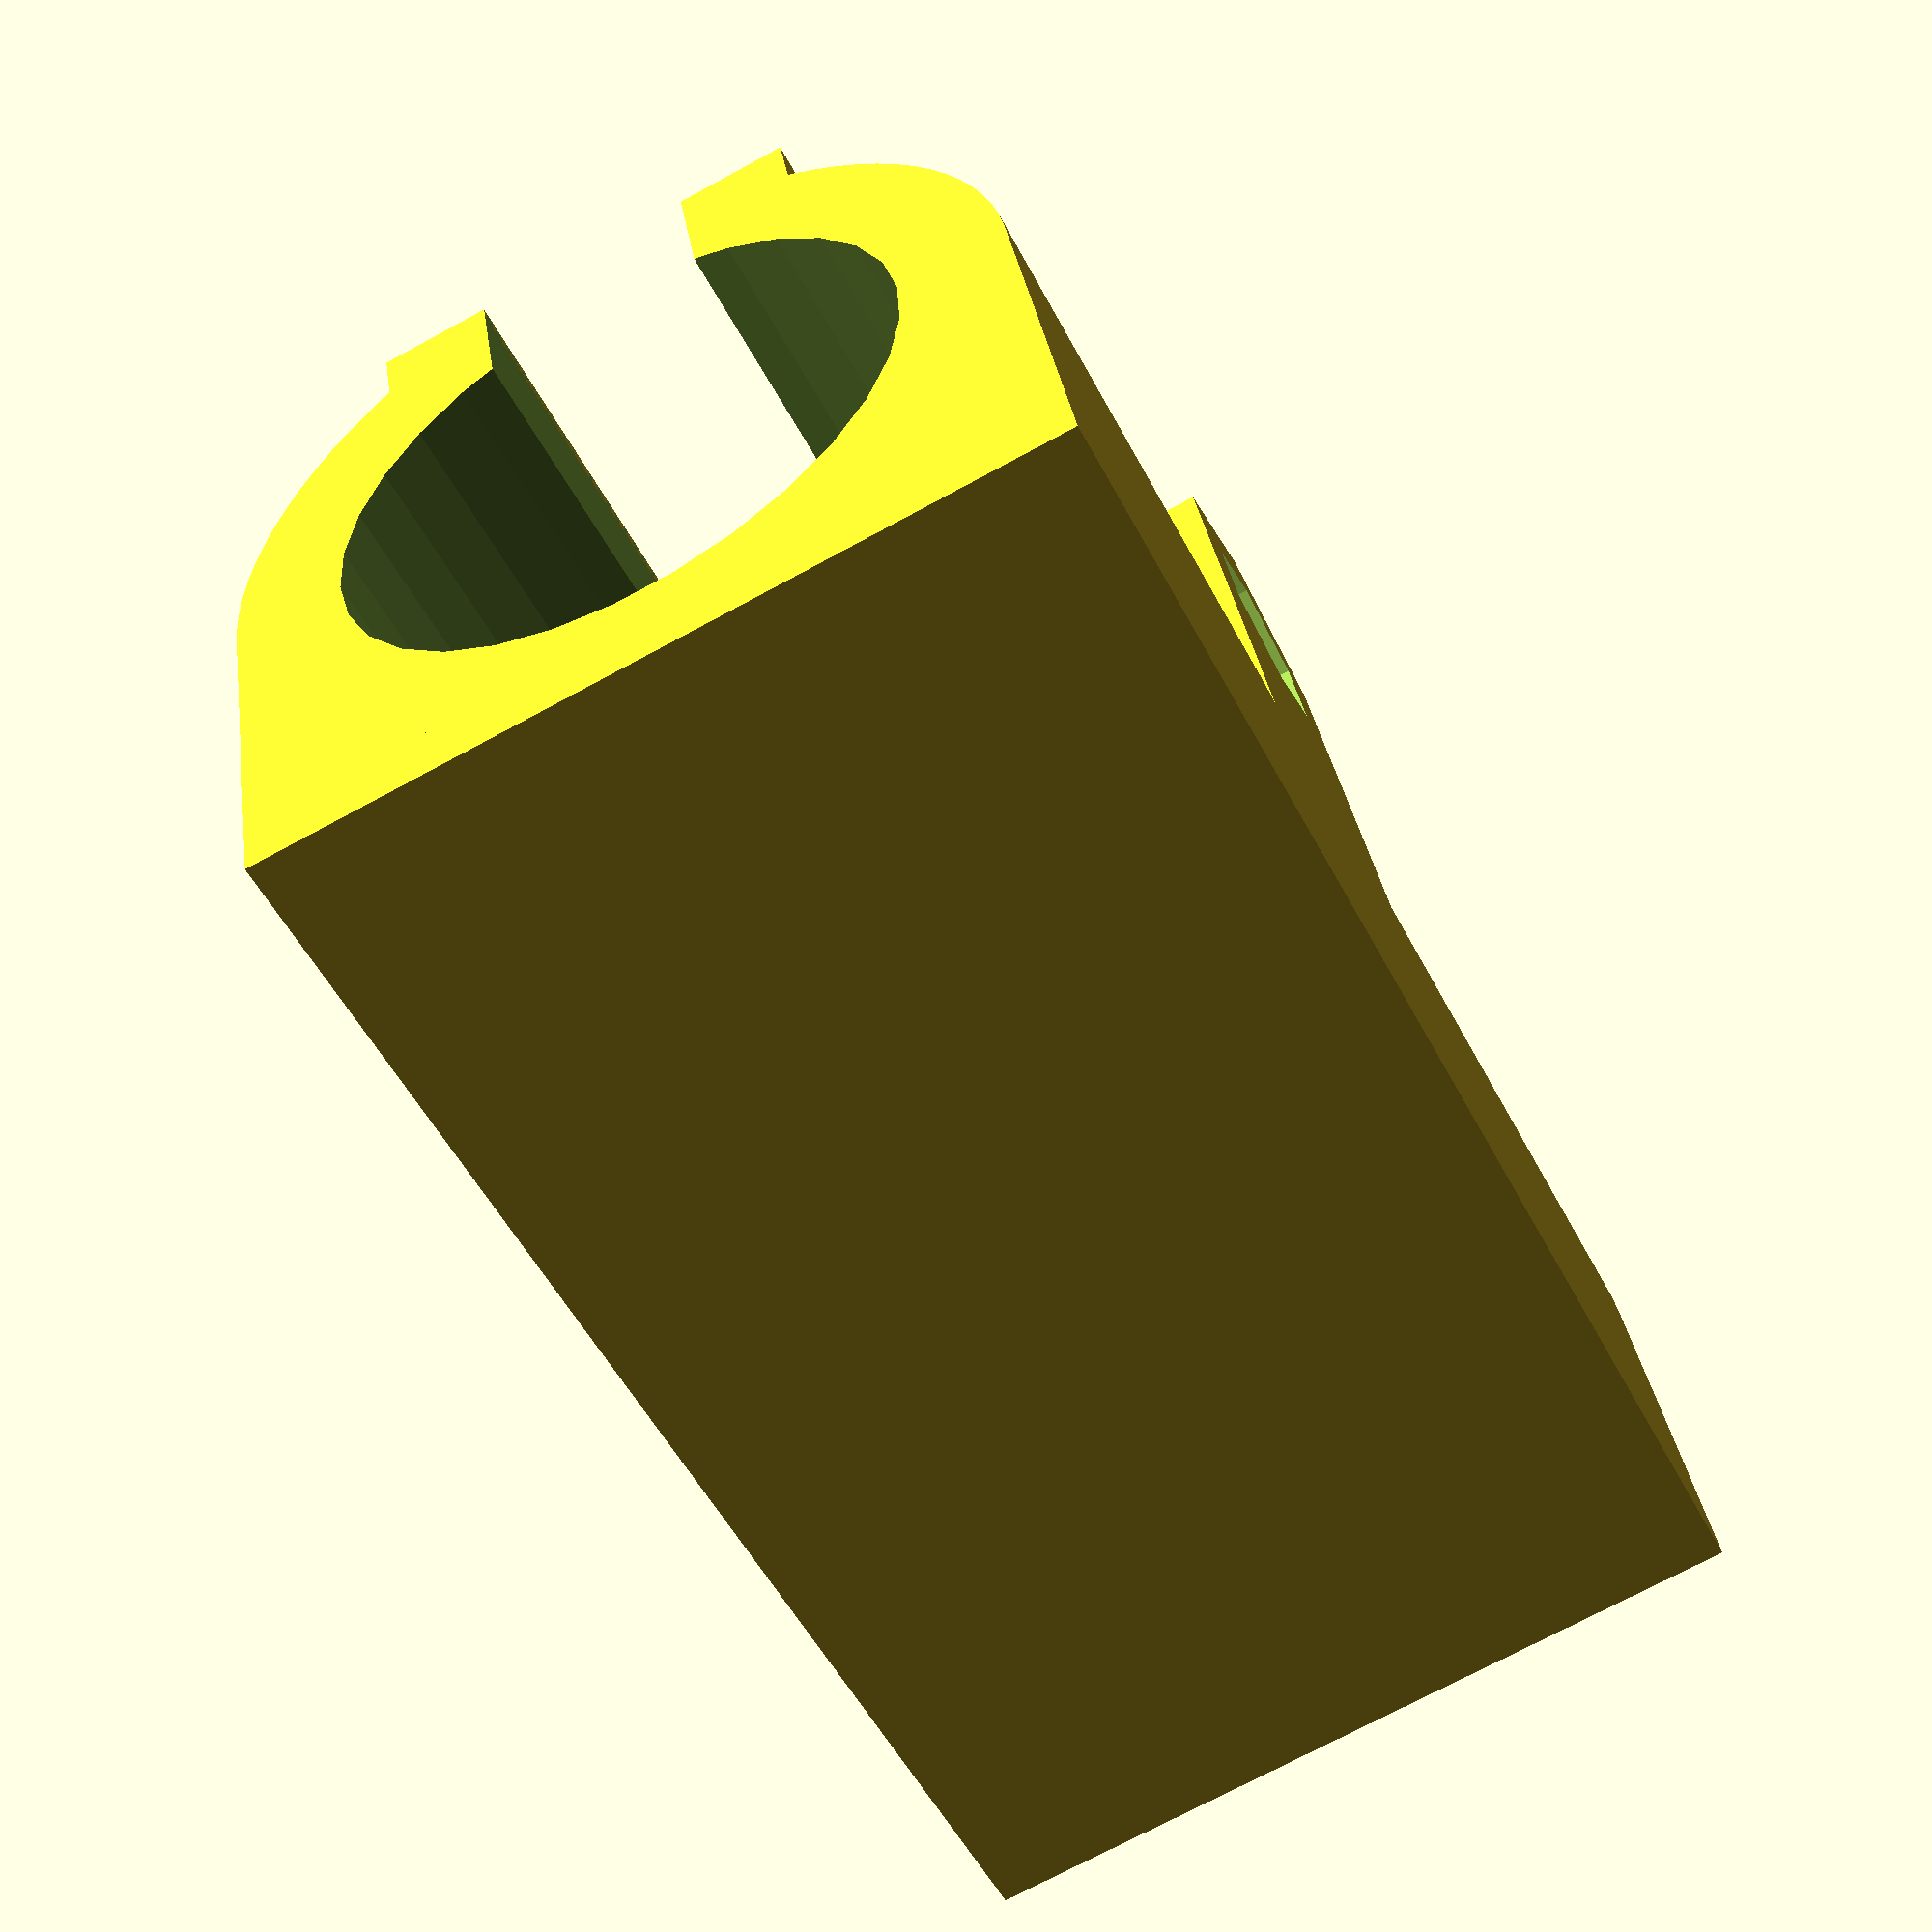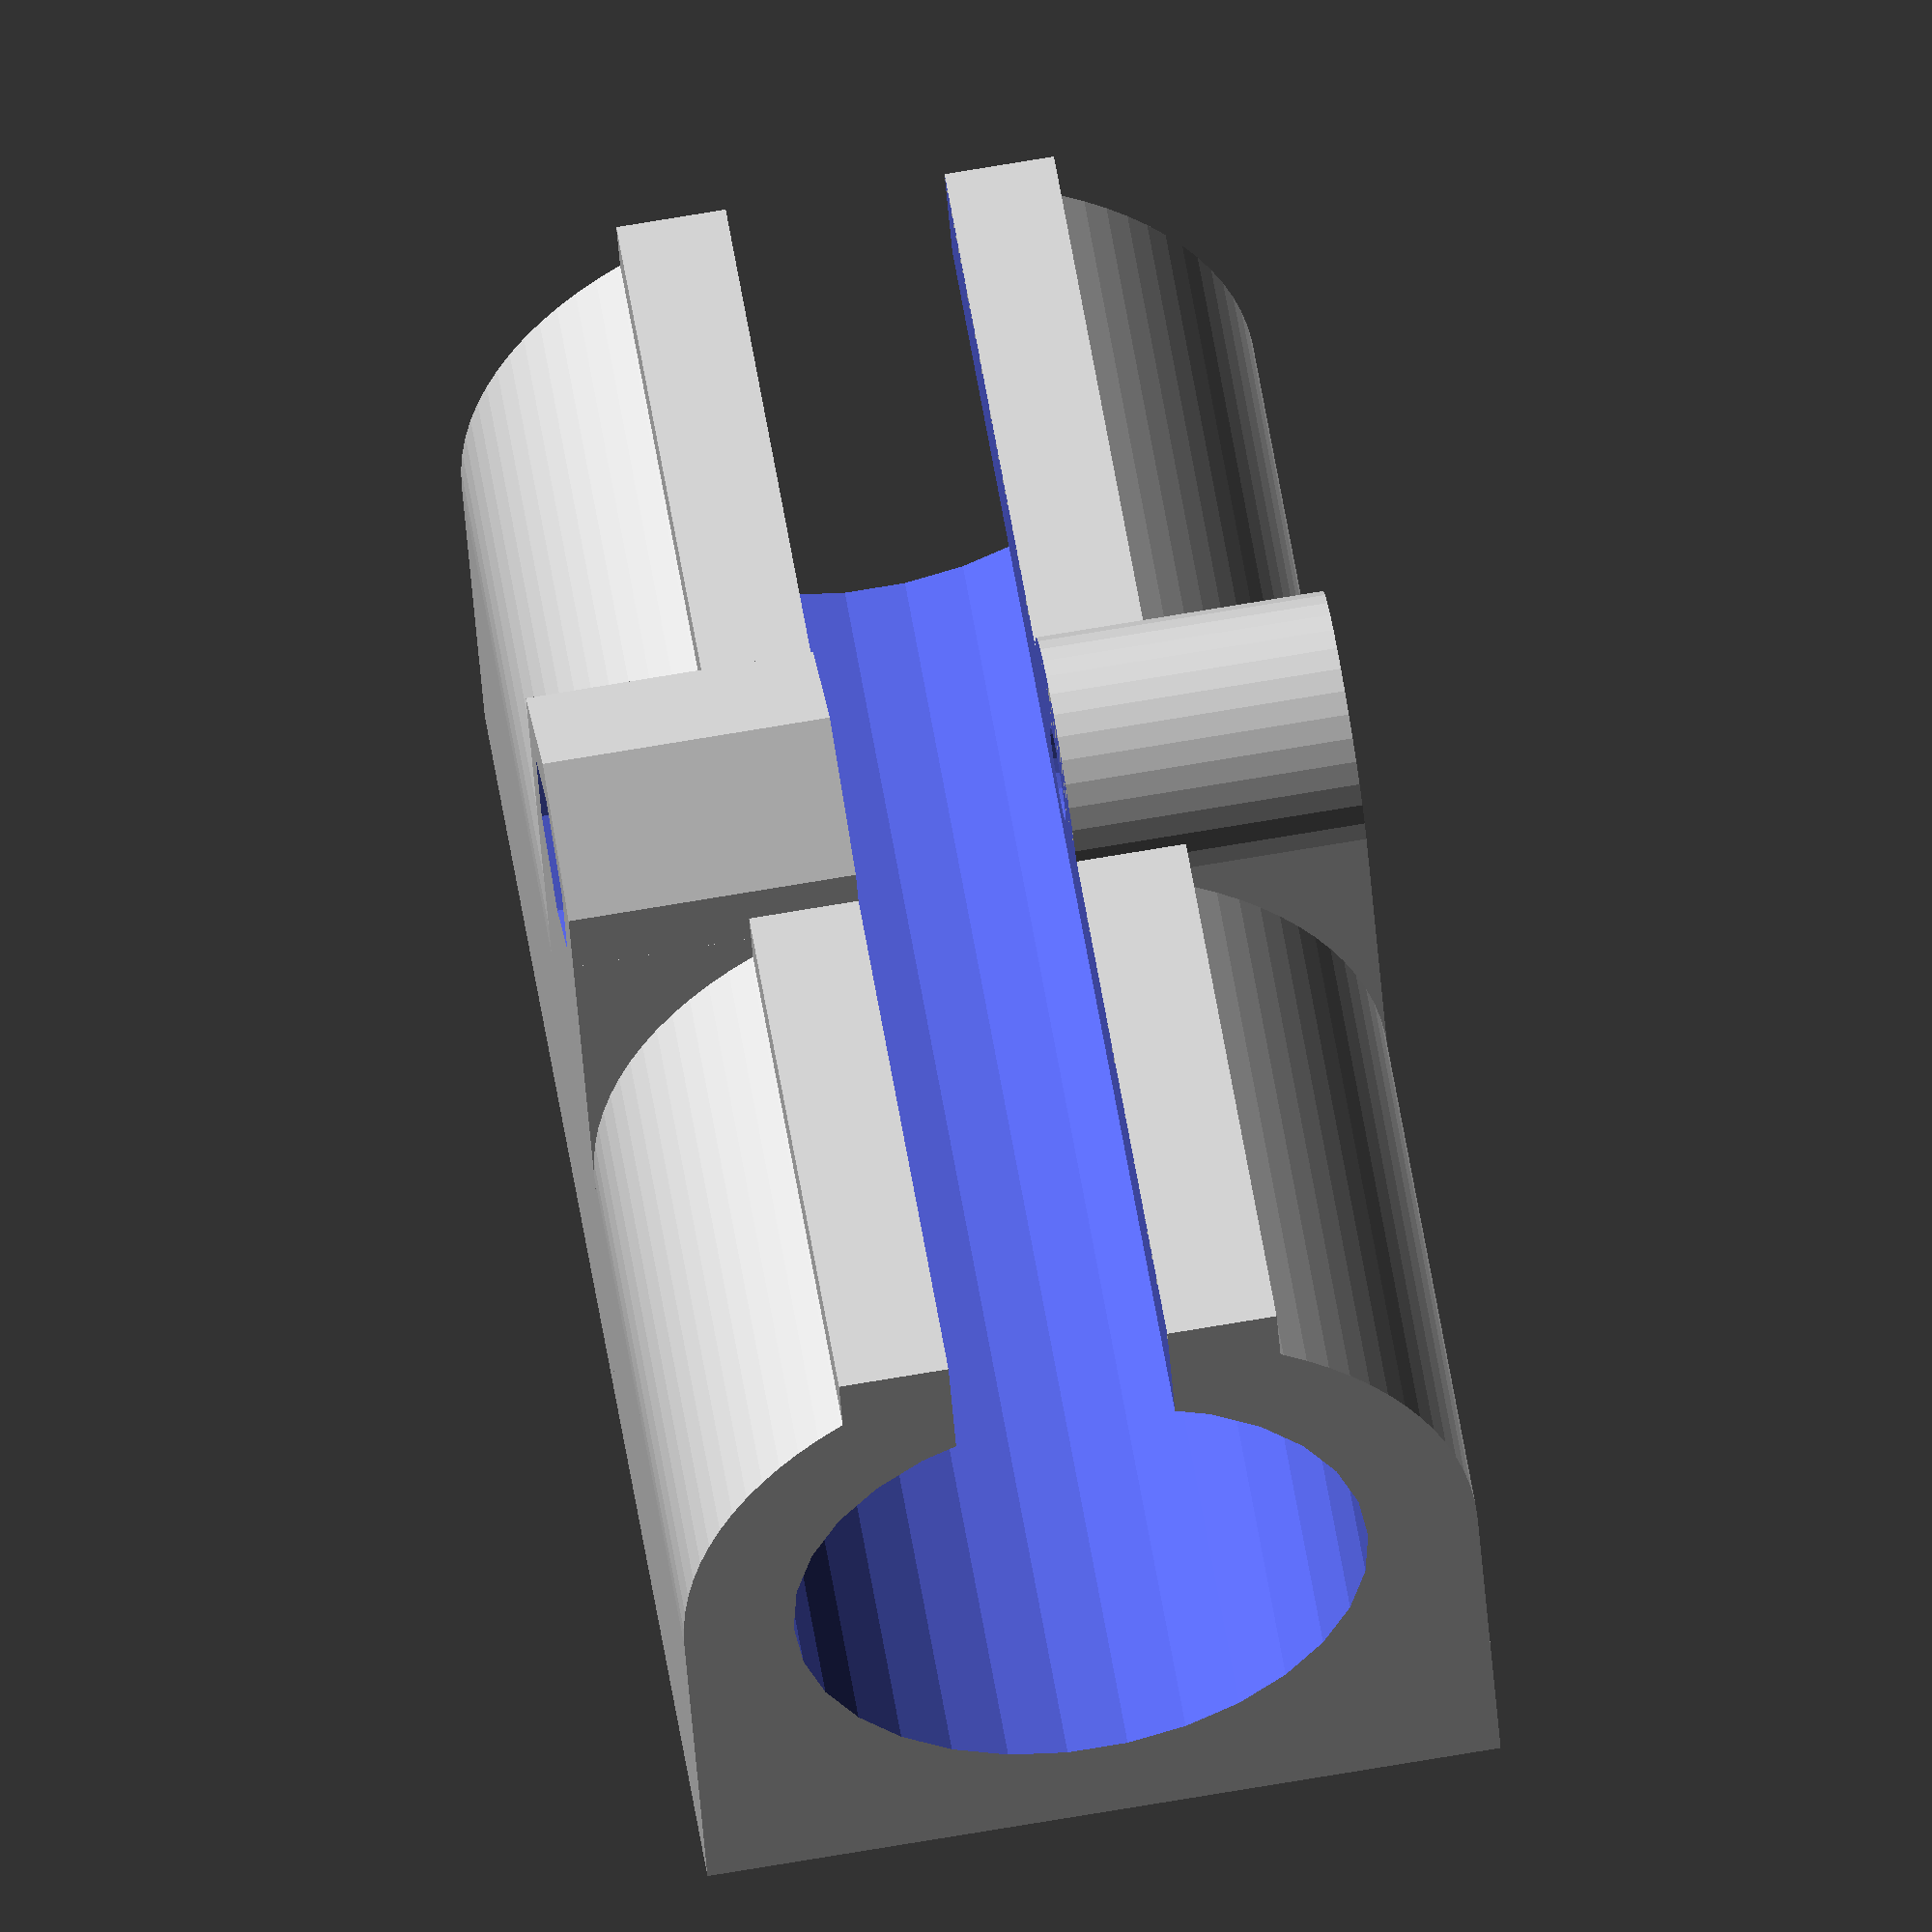
<openscad>
// TFZB holder
// *********************************************
// Marcin Lukasik <marcin@lukasik.name>
// http://marcin.name
// http://www.thingiverse.com/nothinman
// *********************************************
// derived from:
// http://www.thingiverse.com/thing:14942

// TFZB/rod dimensions
TFZB_dia = 21;
TFZB_length = 52;
rod_dia = 12;

//screw/nut dimensions (M3) - hexagon socket head cap screw ISO 4762, hexagon nut ISO 4032
screw_thread_dia_iso = 3;
screw_head_dia_iso = 5.5;
screw_head_height = 4;
nut_wrench_size_iso = 5.5;
nut_height = 2;

// screw/nut dimensions for use (plus clearance for fitting purpose)
clearance_dia = 0.5;
screw_thread_dia = screw_thread_dia_iso + clearance_dia;
screw_head_dia = screw_head_dia_iso + clearance_dia;
nut_wrench_size = nut_wrench_size_iso + clearance_dia;
nut_dia_perimeter = (nut_wrench_size/cos(30));
nut_dia = nut_dia_perimeter;
nut_surround_thickness = 2;

// main body dimensions
body_wall_thickness = 4;
body_width = TFZB_dia + (2*body_wall_thickness);
body_height = body_width;
body_length = TFZB_length;
//gap_width = rod_dia + 2;
gap_width = 8;
screw_bushing_space = 1;
screw_elevation = TFZB_dia + body_wall_thickness + (screw_thread_dia/2) + screw_bushing_space;

// TEST - uncomment to render in openscad:
bholder();		// WITH mountplate

module mount_plate()
{
	difference()
	{
		translate([0,0,1.5])
		cube([body_width+2*screw_head_dia+4*nut_surround_thickness,screw_head_dia+2*nut_surround_thickness,3], center=true);

		for(i=[-1,1])
			translate([i*(body_width/2+nut_surround_thickness+screw_head_dia/2),0,-0.5])
				cylinder(r=screw_thread_dia/2, h=4, $fn=20);
	}
}

// main body
module bholder(with_mountplate=false)
{
	difference()
	{
		union()
		{
			if (with_mountplate) {
                mount_plate();
            }
            
			// body
			translate([0,0,body_height/4])
				cube([body_width,body_length,body_height/2], center=true);
            
			translate([0,0,(TFZB_dia/2)+body_wall_thickness])		
				rotate([90,0,0])
					cylinder(r=(TFZB_dia/2)+body_wall_thickness, h=TFZB_length, center=true, $fn=90);

			// gap support
			translate([gap_width/2, -(body_length/2), body_height-((TFZB_dia/2)+screw_bushing_space+(screw_thread_dia/2))])
				cube([body_wall_thickness,TFZB_length,(TFZB_dia/2)+screw_bushing_space+(screw_thread_dia/2)]);
			translate([-(gap_width/2)-body_wall_thickness, -(body_length/2), body_height-((TFZB_dia/2)+screw_bushing_space+(screw_thread_dia/2))])
				cube([body_wall_thickness,TFZB_length,(TFZB_dia/2)+screw_bushing_space+(screw_thread_dia/2)]);
	
			// nut trap surround
			translate([gap_width/2,0,screw_elevation])
				rotate([0,90,0])
					cylinder(r=(((nut_wrench_size+nut_surround_thickness*2)/cos(30))/2), h=(body_width-gap_width)/2, $fn=6);
			translate([gap_width/2+(body_width-gap_width)/4,0,screw_elevation/2])
				cube([(body_width-gap_width)/2,nut_wrench_size+(nut_surround_thickness*2),screw_elevation],center=true);

			// Screw hole surround
			translate([-gap_width/2,0,screw_elevation])
				rotate([0,-90,0])
					cylinder(r=(screw_head_dia/2)+nut_surround_thickness, h=(body_width-gap_width)/2, $fn=36);
			translate([-(gap_width/2+(body_width-gap_width)/4),0,screw_elevation/2])
				cube([(body_width-gap_width)/2,screw_head_dia+(nut_surround_thickness*2),screw_elevation],center=true);

	}
/**/
		// bushing hole
		translate([0,0,TFZB_dia/2+body_wall_thickness])
			rotate([90,0,0])
				cylinder(r=TFZB_dia/2, h=TFZB_length+1, center=true);
/**/
		// top gap
		translate([-(gap_width/2),-(body_length/2)-1,body_height/2])
			cube([gap_width,TFZB_length+2,(TFZB_dia/2)+screw_bushing_space+(screw_thread_dia/2)+(nut_dia/2)+nut_surround_thickness+1]);
/**/	
		// screw hole (one all the way through)
		translate([0,0,screw_elevation])
			rotate([0,90,0])
				cylinder(r=screw_thread_dia/2, h=body_width+3, center=true, $fn=20);
/**/	
		// nut trap
		translate([body_width/2-nut_height, 0, screw_elevation])
			rotate([0,90,0])
				cylinder(r=nut_dia/2, h=body_width/2-gap_width/2-body_wall_thickness+1,$fn=6);
/**/	
		// screw head hole
		translate([-(body_width/2-screw_head_height), 0, screw_elevation])
			rotate([0,-90,0])
				cylinder(r=screw_head_dia/2, h=body_width/2-gap_width/2-body_wall_thickness+2,$fn=40);
/**/	
	}
}

</openscad>
<views>
elev=327.3 azim=207.3 roll=171.8 proj=p view=solid
elev=35.0 azim=171.1 roll=3.3 proj=o view=solid
</views>
